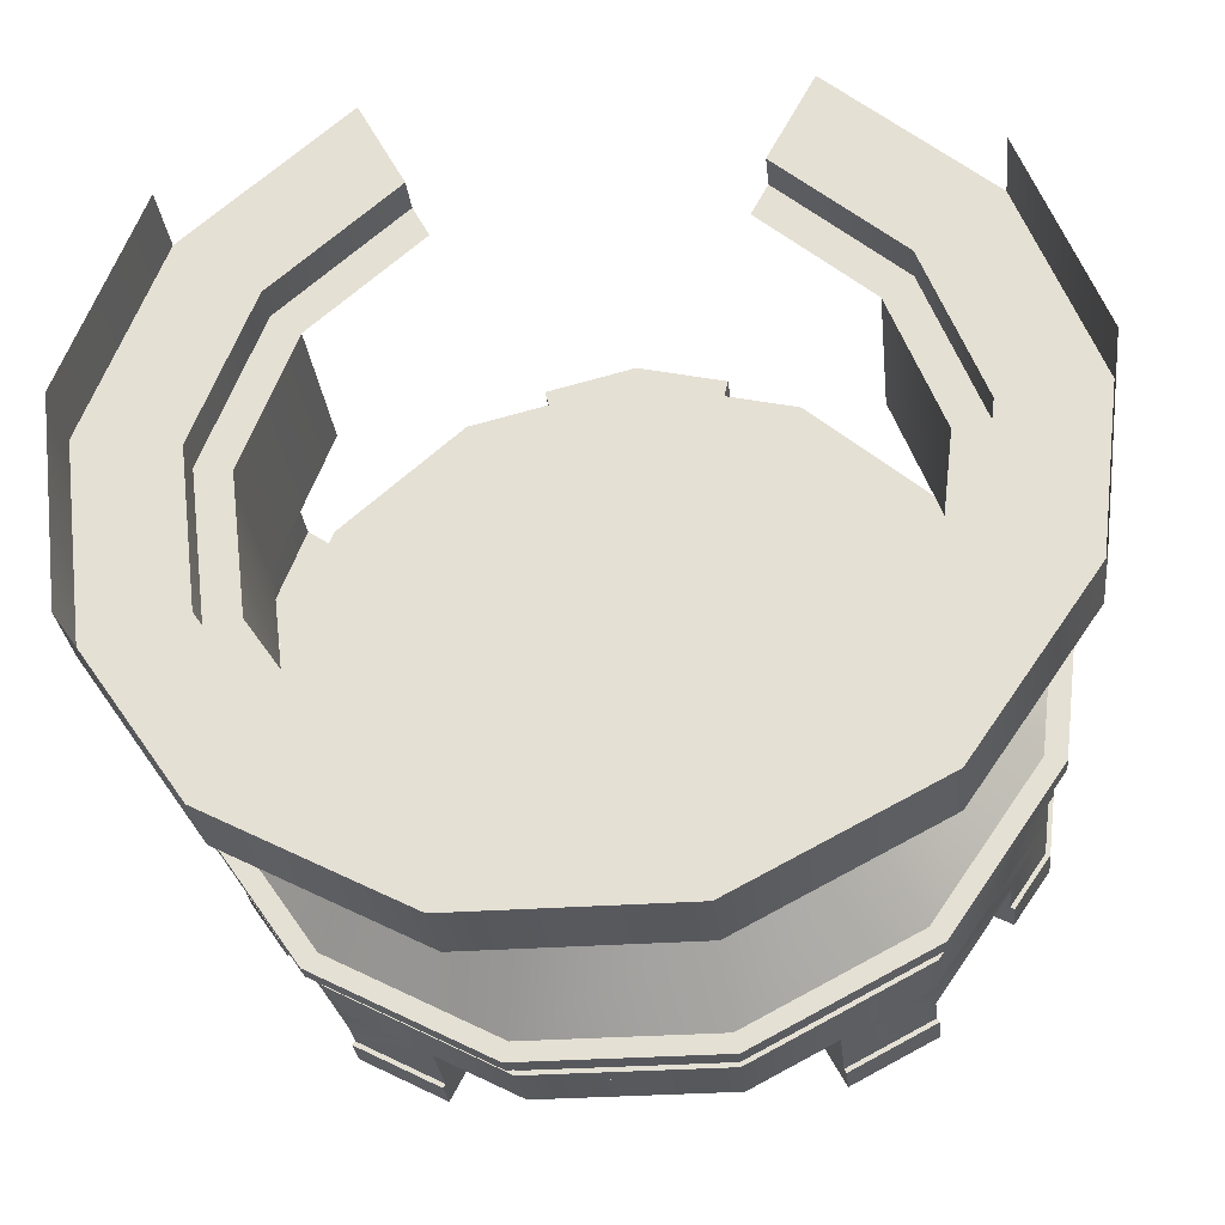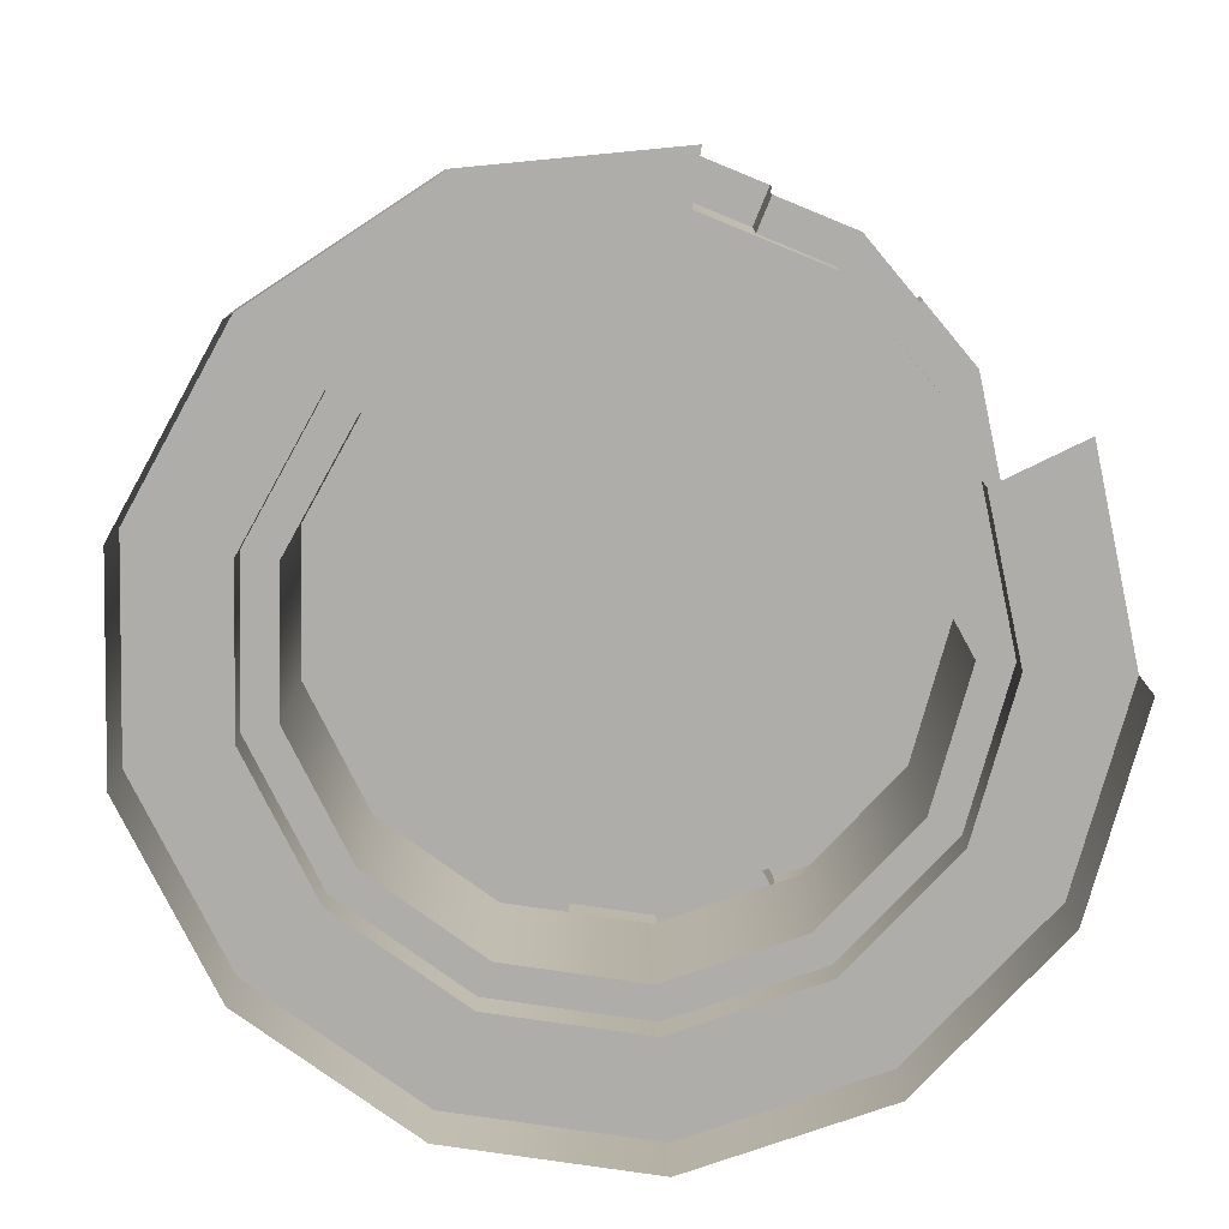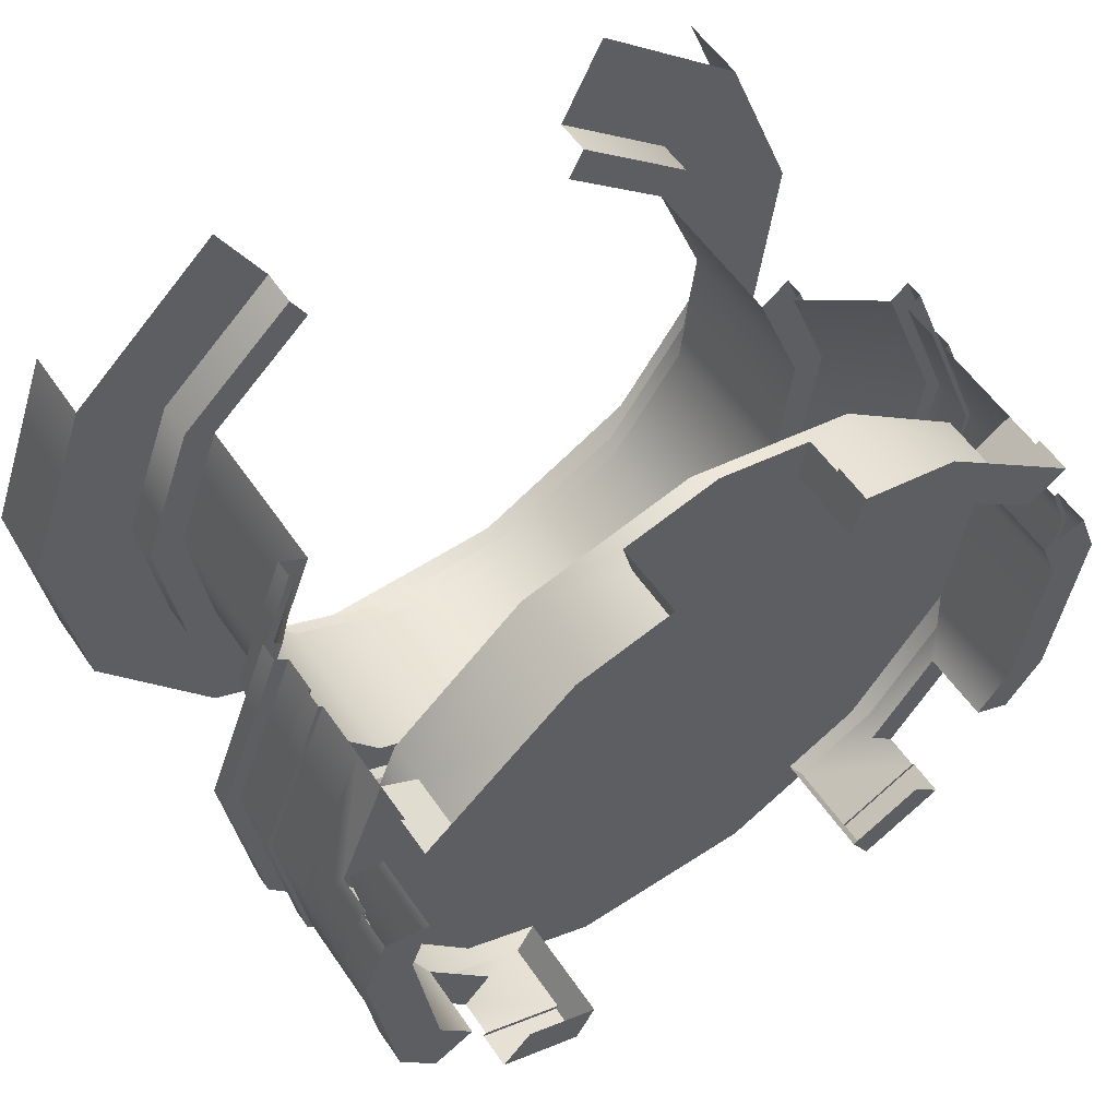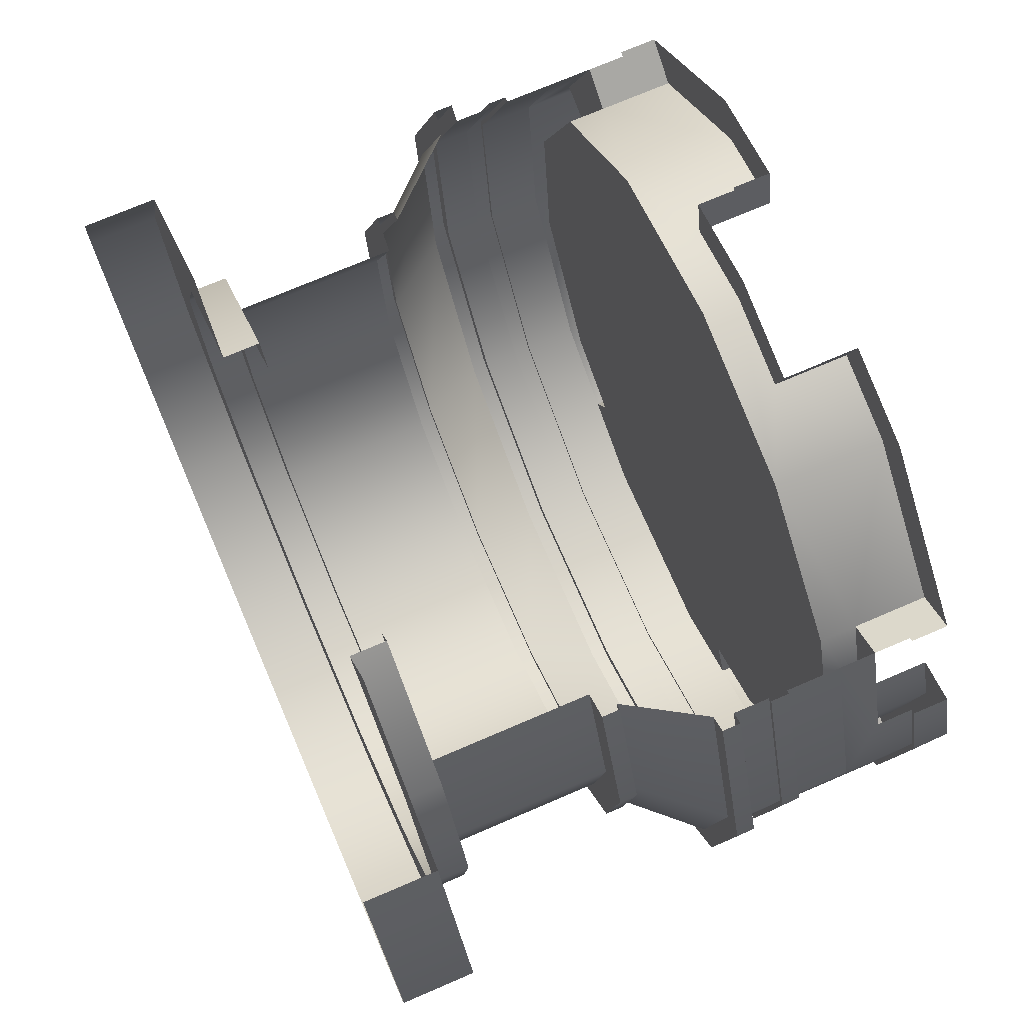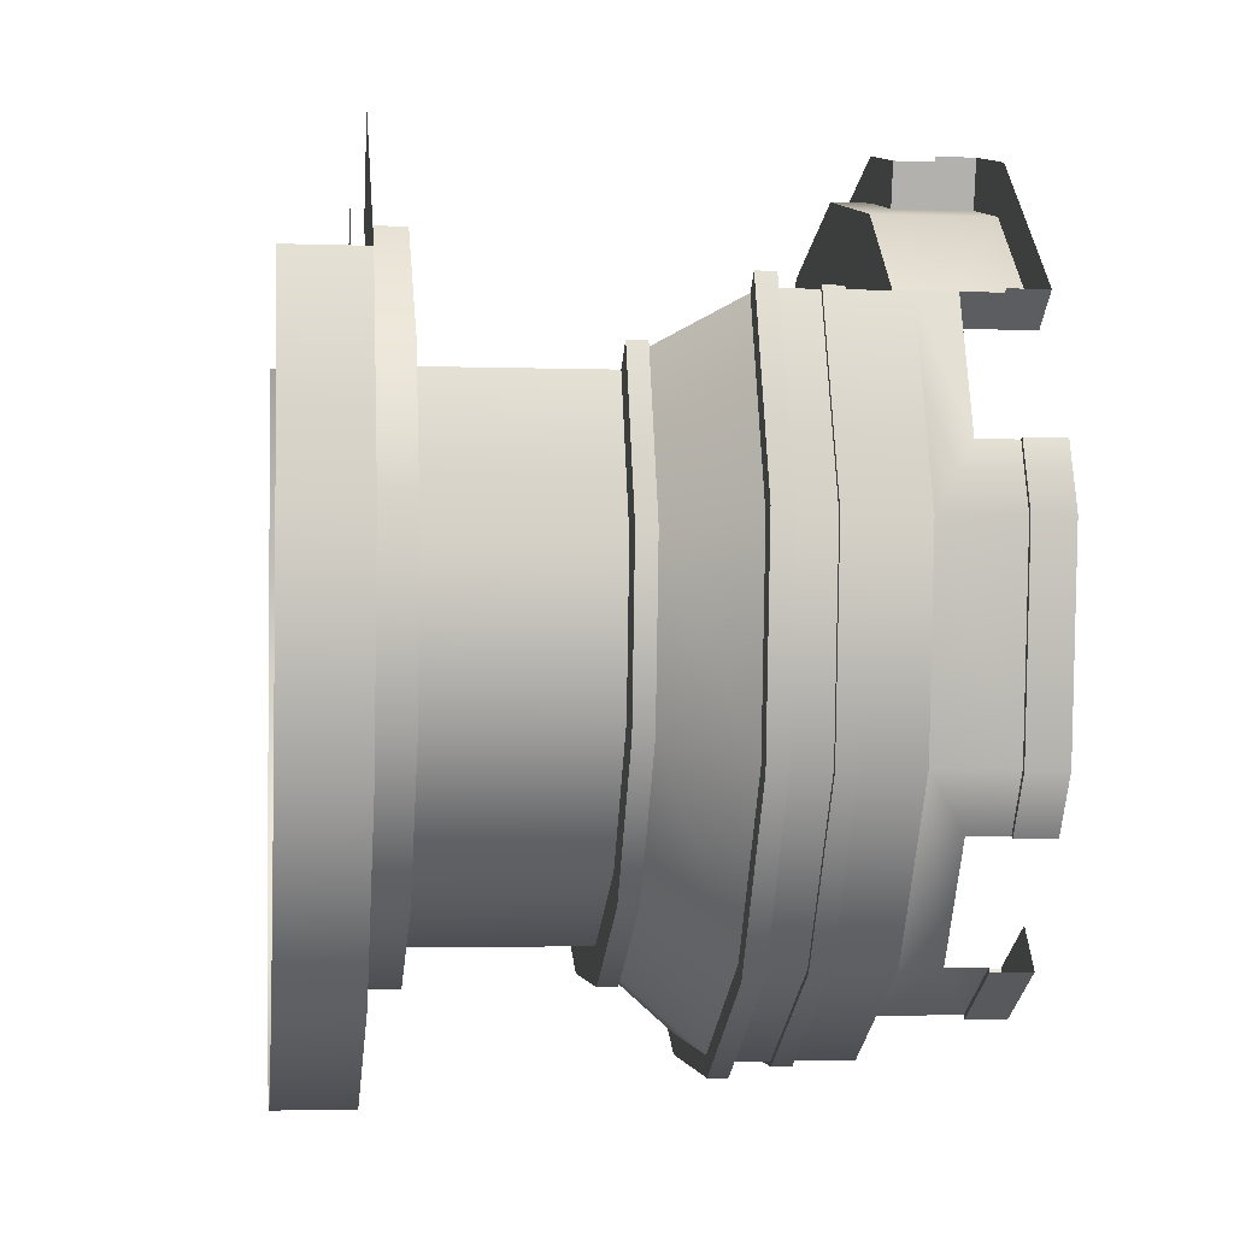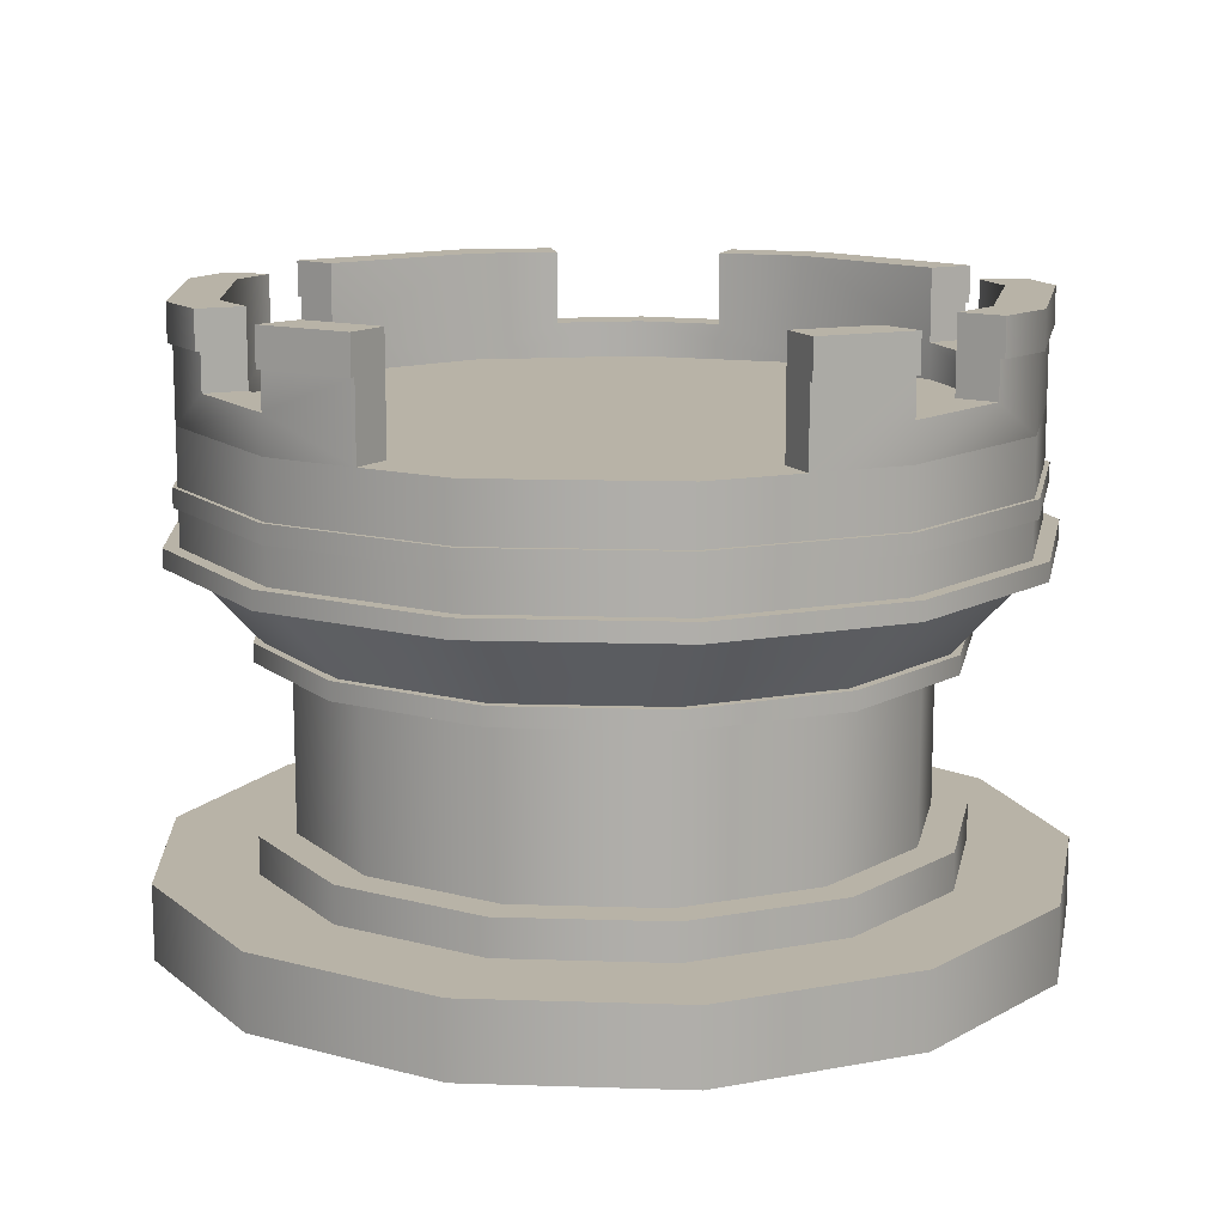
<metadata>
{"format":"obj","ext":"obj","renderer":"f3d","projection":"perspective","resolution":1024,"background":"white","views":[{"elev":-29.3,"azim":6.1,"up":"+Z"},{"elev":-77.4,"azim":-36.1,"up":"+Y"},{"elev":57.3,"azim":145.8,"up":"+Z"},{"elev":72.6,"azim":66.7,"up":"+Z"},{"elev":-2.7,"azim":83.0,"up":"+Z"},{"elev":12.7,"azim":-175.7,"up":"+Y"}]}
</metadata>
<code>
g default
v 10.35 33 19.69
v 18.34 33 12.61
v 22.12 33 2.643
v 20.83 33 -7.942
v 14.77 33 -16.72
v 10.05 33 -19.2
v -10.05 33 -19.2
v -14.77 33 -16.72
v -20.83 33 -7.942
v -22.12 33 2.643
v -18.34 33 12.61
v -10.35 33 19.69
v -14.77 31 -16.72
v -10.05 31 -19.2
v 10.05 31 -19.2
v 14.77 31 -16.72
v 20.83 31 -7.942
v 22.12 31 2.643
v 18.34 31 12.61
v -18.34 31 12.61
v -22.12 31 2.643
v -20.83 31 -7.942
v -14.6 31 -16.53
v -9.937 31 -18.97
v 9.937 31 -18.97
v 14.6 31 -16.53
v 20.59 31 -7.851
v 21.86 31 2.612
v 18.12 31 12.47
v -18.12 31 12.47
v -21.86 31 2.612
v -20.59 31 -7.851
v 9.157 33 17.41
v 16.22 33 11.15
v 19.56 33 2.333
v 18.42 33 -7.029
v 13.07 33 -14.79
v 8.891 33 -16.98
v -8.891 33 -16.98
v -13.07 33 -14.79
v -18.42 33 -7.029
v -19.56 33 2.333
v -16.22 33 11.15
v -9.157 33 17.41
v 9.157 27 17.41
v 16.22 27 11.15
v 0 27 0.09568
v 19.56 27 2.333
v 18.42 27 -7.029
v 13.07 27 -14.79
v 8.891 27 -16.98
v -8.891 27 -16.98
v -13.07 27 -14.79
v -18.42 27 -7.029
v -19.56 27 2.333
v -16.22 27 11.15
v -9.157 27 17.41
v 1e-06 27 19.66
v -14.6 27 -16.53
v -9.937 27 -18.97
v -20.59 27 -7.851
v -21.86 27 2.612
v -18.12 27 12.47
v 18.12 27 12.47
v 21.86 27 2.612
v 20.59 27 -7.851
v 14.6 27 -16.53
v 9.937 27 -18.97
v 18.61 31 -10.72
v 18.84 31 -10.83
v 18.84 33 -10.83
v 16.59 33 -9.684
v 14.6 29 -16.53
v 18.61 29 -10.72
v 18.12 29 12.47
v 1e-06 29 21.98
v -18.12 29 12.47
v -14.6 29 -16.53
v -13.07 29 -14.79
v -16.22 29 11.15
v 1e-06 29 19.66
v 16.22 29 11.15
v 16.59 29 -9.684
v 13.07 29 -14.79
v -18.6 29 -10.74
v -18.6 31 -10.74
v -18.81 31 -10.87
v -18.81 33 -10.87
v -16.64 33 -9.617
v -16.64 29 -9.617
v -20.62 29 5.898
v -20.62 31 5.898
v -20.86 31 5.967
v -20.86 33 5.967
v -18.45 33 5.273
v -18.45 29 5.273
v 20.62 29 5.898
v 20.62 31 5.898
v 20.86 31 5.967
v 20.86 33 5.967
v 18.45 33 5.273
v 18.45 29 5.273
v 5.117 29 20.72
v 5.117 31 20.72
v 5.177 31 20.96
v 5.177 33 20.96
v 4.579 33 18.53
v 4.579 29 18.53
v -5.117 29 20.72
v -5.117 31 20.72
v -5.177 31 20.96
v -5.177 33 20.96
v -4.579 33 18.53
v -4.579 29 18.53
v -5.27 27 -21.42
v 5.27 27 -21.42
v 19.75 0 13.63
v 23.83 0 2.893
v 22.44 0 -8.511
v 15.91 0 -17.96
v 5.744 0 -23.3
v -5.744 0 -23.3
v -15.91 0 -17.96
v -22.44 0 -8.511
v -23.83 0 2.893
v -19.75 0 13.63
v -15.91 4 -17.96
v -5.744 4 -23.3
v 5.744 4 -23.3
v 15.91 4 -17.96
v 22.44 4 -8.511
v 23.83 4 2.893
v 19.75 4 13.63
v 11.15 4 21.25
v -11.15 4 21.25
v -19.75 4 13.63
v -23.83 4 2.893
v -22.44 4 -8.511
v -14.77 23 -16.72
v -5.332 23 -21.67
v -14.77 24 -16.72
v -5.332 24 -21.67
v 5.332 23 -21.67
v 5.332 24 -21.67
v 14.77 23 -16.72
v 14.77 24 -16.72
v 20.83 23 -7.942
v 20.83 24 -7.942
v 22.12 23 2.643
v 22.12 24 2.643
v 18.34 23 12.61
v 18.34 24 12.61
v -18.34 23 12.61
v -18.34 24 12.61
v -22.12 23 2.643
v -22.12 24 2.643
v -20.83 23 -7.942
v -20.83 24 -7.942
v -15.18 21 -17.05
v -5.477 21 -22.14
v 5.477 21 -22.14
v 15.18 21 -17.05
v 21.4 21 -8.036
v 22.72 21 2.839
v 18.84 21 13.08
v -18.84 21 13.08
v -22.72 21 2.839
v -21.4 21 -8.036
v -15.18 20 -17.05
v -5.477 20 -22.14
v 5.477 20 -22.14
v 15.18 20 -17.05
v 21.4 20 -8.036
v 22.72 20 2.839
v 18.84 20 13.08
v -18.84 20 13.08
v -22.72 20 2.839
v -21.4 20 -8.036
v -12.32 16 -13.88
v -4.445 16 -18.02
v 4.445 16 -18.02
v 12.32 16 -13.88
v 17.37 16 -6.568
v 18.44 16 2.258
v 15.29 16 10.57
v -15.29 16 10.57
v -18.44 16 2.258
v -17.37 16 -6.568
v -12.32 15 -13.88
v -4.445 15 -18.02
v 4.445 15 -18.02
v 12.32 15 -13.88
v 17.37 15 -6.568
v 18.44 15 2.258
v 15.29 15 10.57
v -15.29 15 10.57
v -18.44 15 2.258
v -17.37 15 -6.568
v -4.445 6 -18.02
v -12.32 6 -13.88
v 4.445 6 -18.02
v 12.32 6 -13.88
v 17.37 6 -6.568
v 18.44 6 2.258
v 15.29 6 10.57
v 8.632 6 16.47
v -8.632 6 16.47
v -15.29 6 10.57
v -18.44 6 2.258
v -17.37 6 -6.568
v -12.32 4 -13.88
v -4.445 4 -18.02
v 4.445 4 -18.02
v 12.32 4 -13.88
v 17.37 4 -6.568
v 18.44 4 2.258
v 15.29 4 10.57
v 8.632 4 16.47
v -8.632 4 16.47
v -15.29 4 10.57
v -18.44 4 2.258
v -17.37 4 -6.568
v -3.985 6 -16.15
v -3.985 15 -16.15
v -11.04 6 -12.44
v -11.04 15 -12.44
v 3.985 6 -16.15
v 3.985 15 -16.15
v 11.04 6 -12.44
v 11.04 15 -12.44
v 15.57 6 -5.885
v 15.57 15 -5.885
v 16.53 6 2.026
v 16.53 15 2.026
v 13.7 6 9.478
v 13.7 15 9.478
v 7.738 6 14.76
v -7.738 6 14.76
v -13.7 6 9.478
v -13.7 15 9.478
v -16.53 6 2.026
v -16.53 15 2.026
v -15.57 6 -5.885
v -15.57 15 -5.885
v -12 16 -13.52
v -4.33 16 -17.55
v -14.39 20 -16.29
v -5.194 20 -21.11
v 4.33 16 -17.55
v 5.194 20 -21.11
v 12 16 -13.52
v 14.39 20 -16.29
v 16.92 16 -6.397
v 20.29 20 -7.738
v 17.96 16 2.2
v 21.54 20 2.574
v 14.89 16 10.3
v 17.86 20 12.29
v -14.89 16 10.3
v -17.86 20 12.29
v -17.96 16 2.2
v -21.54 20 2.574
v -16.92 16 -6.397
v -20.29 20 -7.738
v -14.6 21 -16.53
v -5.27 21 -21.42
v -14.6 23 -16.53
v -5.27 23 -21.42
v 5.27 21 -21.42
v 5.27 23 -21.42
v 14.6 21 -16.53
v 14.6 23 -16.53
v 20.59 21 -7.851
v 20.59 23 -7.851
v 21.86 21 2.612
v 21.86 23 2.612
v 18.12 21 12.47
v 18.12 23 12.47
v -18.12 21 12.47
v -18.12 23 12.47
v -21.86 21 2.612
v -21.86 23 2.612
v -20.59 21 -7.851
v -20.59 23 -7.851
v -14.6 27 -16.53
v -5.27 27 -21.42
v 5.27 27 -21.42
v 14.6 27 -16.53
v 20.59 27 -7.851
v 21.86 27 2.612
v 18.12 27 12.47
v -18.12 27 12.47
v -21.86 27 2.612
v -20.59 27 -7.851
v -21.86 24 2.612
v -20.59 24 -7.851
v -14.6 24 -16.53
v -5.27 24 -21.42
v 5.27 24 -21.42
v 14.6 24 -16.53
v 20.59 24 -7.851
v 21.86 24 2.612
v 18.12 24 12.47
v -18.12 24 12.47
g polySurface4
f 45 46 47
f 46 48 47
f 48 49 47
f 49 50 47
f 50 51 47
f 51 52 47
f 52 53 47
f 53 54 47
f 54 55 47
f 55 56 47
f 56 57 47
f 57 58 47
f 58 45 47
f 67 68 73
f 22 21 10 9
f 16 15 6 5
f 17 70 71 4
f 18 17 4 3
f 21 93 94 10
f 15 16 26 25
f 70 17 27 69
f 17 18 28 27
f 93 21 31 92
f 21 22 32 31
f 1 2 34 33
f 3 4 36 35
f 4 71 72 36
f 5 6 38 37
f 9 10 42 41
f 10 94 95 42
f 11 12 44 43
f 12 112 113 44
f 82 33 34
f 57 56 80 44
f 81 108 45 58
f 60 59 78
f 13 14 24 23
f 7 14 13 8
f 39 7 8 40
f 14 7 39 24
f 15 25 38 6
f 66 67 73 74
f 73 68 25 26
f 66 74 69 27
f 65 66 27 28
f 62 91 92 31
f 61 62 31 32
f 60 78 23 24
f 52 60 24 39
f 41 42 55 54
f 42 95 96 55
f 44 113 114 57
f 35 36 49 48
f 36 72 83 49
f 86 85 61 32
f 22 87 86 32
f 88 87 22 9
f 89 88 9 41
f 90 89 41 54
f 59 61 85 78
f 62 63 77 91
f 55 96 80 56
f 98 97 65 28
f 18 99 98 28
f 100 99 18 3
f 101 100 3 35
f 102 101 35 48
f 64 65 97 75
f 46 82 102 48
f 107 106 1 33
f 108 107 33 45
f 57 114 81 58
f 104 105 106 107
f 25 68 51 38
f 74 73 84 83
f 70 69 72 71
f 69 74 83 72
f 19 29 34 2
f 29 75 82 34
f 75 97 102 82
f 111 110 113 112
f 110 109 114 113
f 109 76 81 114
f 76 103 108 81
f 103 104 107 108
f 91 77 80 96
f 77 30 43 80
f 30 20 11 43
f 78 85 90 79
f 85 86 89 90
f 86 87 88 89
f 116 51 68
f 60 52 115
f 115 52 51 116
f 82 46 45 33
f 44 80 43
f 117 118 132 133
f 118 119 131 132
f 119 120 130 131
f 120 121 129 130
f 121 122 128 129
f 122 123 127 128
f 123 124 138 127
f 124 125 137 138
f 125 126 136 137
f 140 139 141 142
f 143 140 142 144
f 145 143 144 146
f 147 145 146 148
f 149 147 148 150
f 151 149 150 152
f 155 153 154 156
f 157 155 156 158
f 139 157 158 141
f 266 265 267 268
f 269 266 268 270
f 271 269 270 272
f 273 271 272 274
f 275 273 274 276
f 277 275 276 278
f 281 279 280 282
f 283 281 282 284
f 265 283 284 267
f 170 169 159 160
f 171 170 160 161
f 172 171 161 162
f 173 172 162 163
f 174 173 163 164
f 175 174 164 165
f 177 176 166 167
f 178 177 167 168
f 169 178 168 159
f 246 245 247 248
f 249 246 248 250
f 251 249 250 252
f 253 251 252 254
f 255 253 254 256
f 257 255 256 258
f 261 259 260 262
f 263 261 262 264
f 245 263 264 247
f 190 189 179 180
f 191 190 180 181
f 192 191 181 182
f 193 192 182 183
f 194 193 183 184
f 195 194 184 185
f 197 196 186 187
f 198 197 187 188
f 189 198 188 179
f 224 223 225 226
f 228 227 223 224
f 230 229 227 228
f 232 231 229 230
f 234 233 231 232
f 236 235 233 234
f 242 241 239 240
f 244 243 241 242
f 226 225 243 244
f 212 211 200 199
f 213 212 199 201
f 214 213 201 202
f 215 214 202 203
f 216 215 203 204
f 217 216 204 205
f 218 217 205 206
f 220 219 207 208
f 221 220 208 209
f 222 221 209 210
f 211 222 210 200
f 296 295 293 294
f 297 296 294 285
f 298 297 285 286
f 299 298 286 287
f 300 299 287 288
f 301 300 288 289
f 302 301 289 290
f 303 302 290 291
f 295 304 292 293
f 128 127 211 212
f 129 128 212 213
f 130 129 213 214
f 131 130 214 215
f 132 131 215 216
f 133 132 216 217
f 134 133 217 218
f 136 135 219 220
f 137 136 220 221
f 138 137 221 222
f 127 138 222 211
f 199 200 225 223
f 189 190 224 226
f 201 199 223 227
f 190 191 228 224
f 202 201 227 229
f 191 192 230 228
f 203 202 229 231
f 192 193 232 230
f 204 203 231 233
f 193 194 234 232
f 205 204 233 235
f 194 195 236 234
f 206 205 235 237
f 208 207 238 239
f 209 208 239 241
f 196 197 242 240
f 210 209 241 243
f 197 198 244 242
f 200 210 243 225
f 198 189 226 244
f 180 179 245 246
f 169 170 248 247
f 181 180 246 249
f 170 171 250 248
f 182 181 249 251
f 171 172 252 250
f 183 182 251 253
f 172 173 254 252
f 184 183 253 255
f 173 174 256 254
f 185 184 255 257
f 174 175 258 256
f 187 186 259 261
f 176 177 262 260
f 188 187 261 263
f 177 178 264 262
f 179 188 263 245
f 178 169 247 264
f 160 159 265 266
f 139 140 268 267
f 161 160 266 269
f 140 143 270 268
f 162 161 269 271
f 143 145 272 270
f 163 162 271 273
f 145 147 274 272
f 164 163 273 275
f 147 149 276 274
f 165 164 275 277
f 149 151 278 276
f 167 166 279 281
f 153 155 282 280
f 168 167 281 283
f 155 157 284 282
f 159 168 283 265
f 157 139 267 284
f 158 156 295 296
f 141 158 296 297
f 142 141 297 298
f 144 142 298 299
f 146 144 299 300
f 148 146 300 301
f 150 148 301 302
f 152 150 302 303
f 156 154 304 295

</code>
